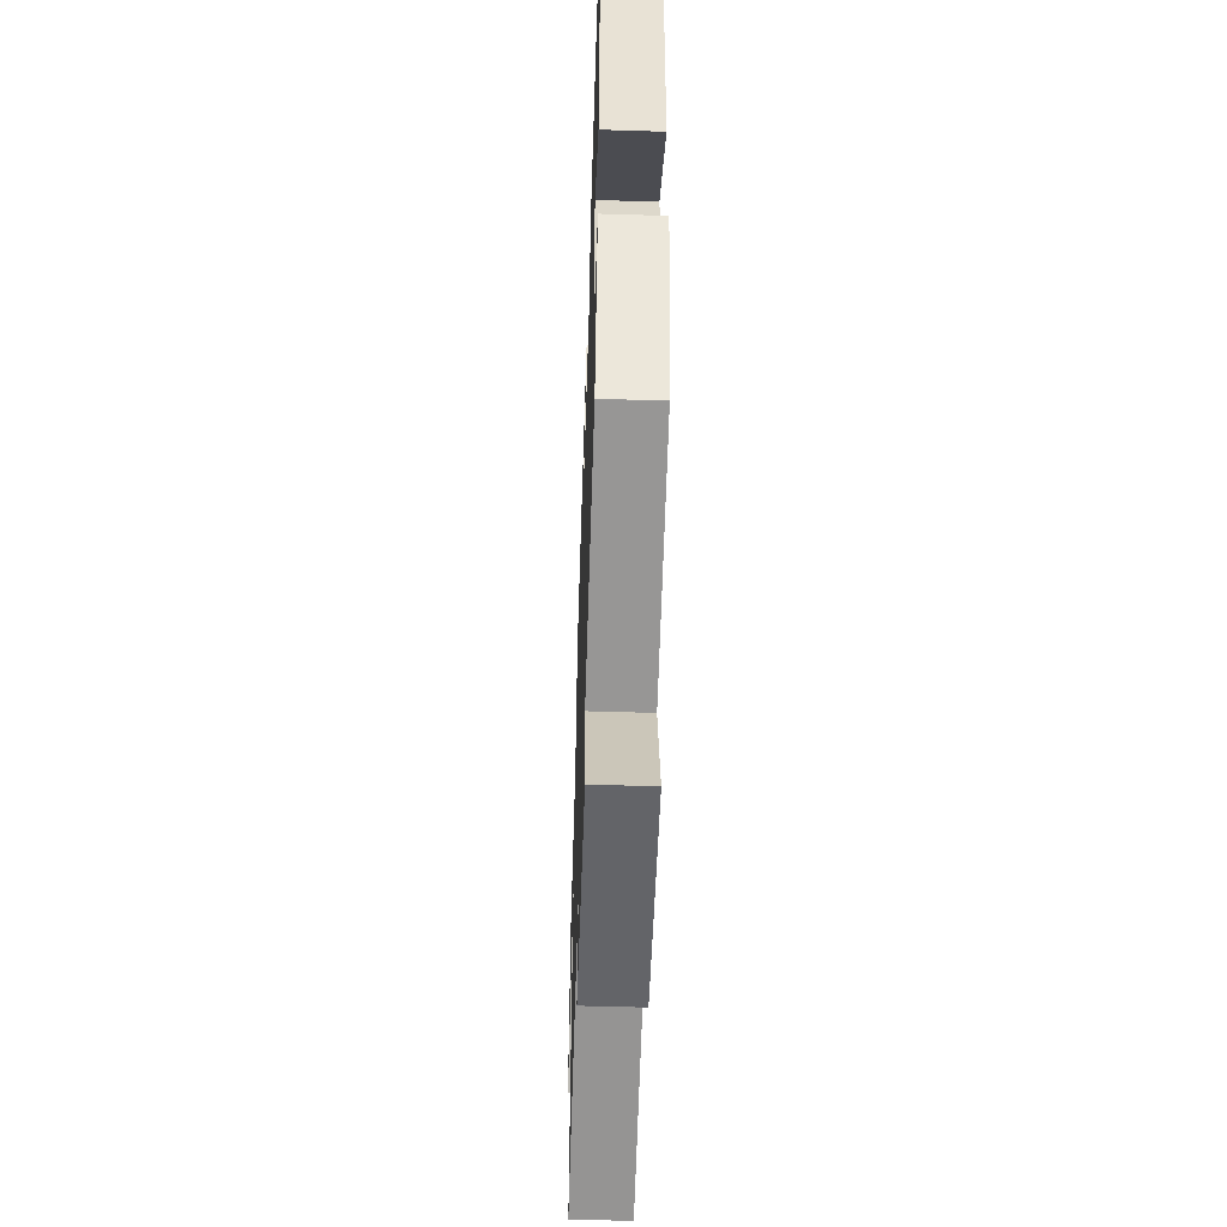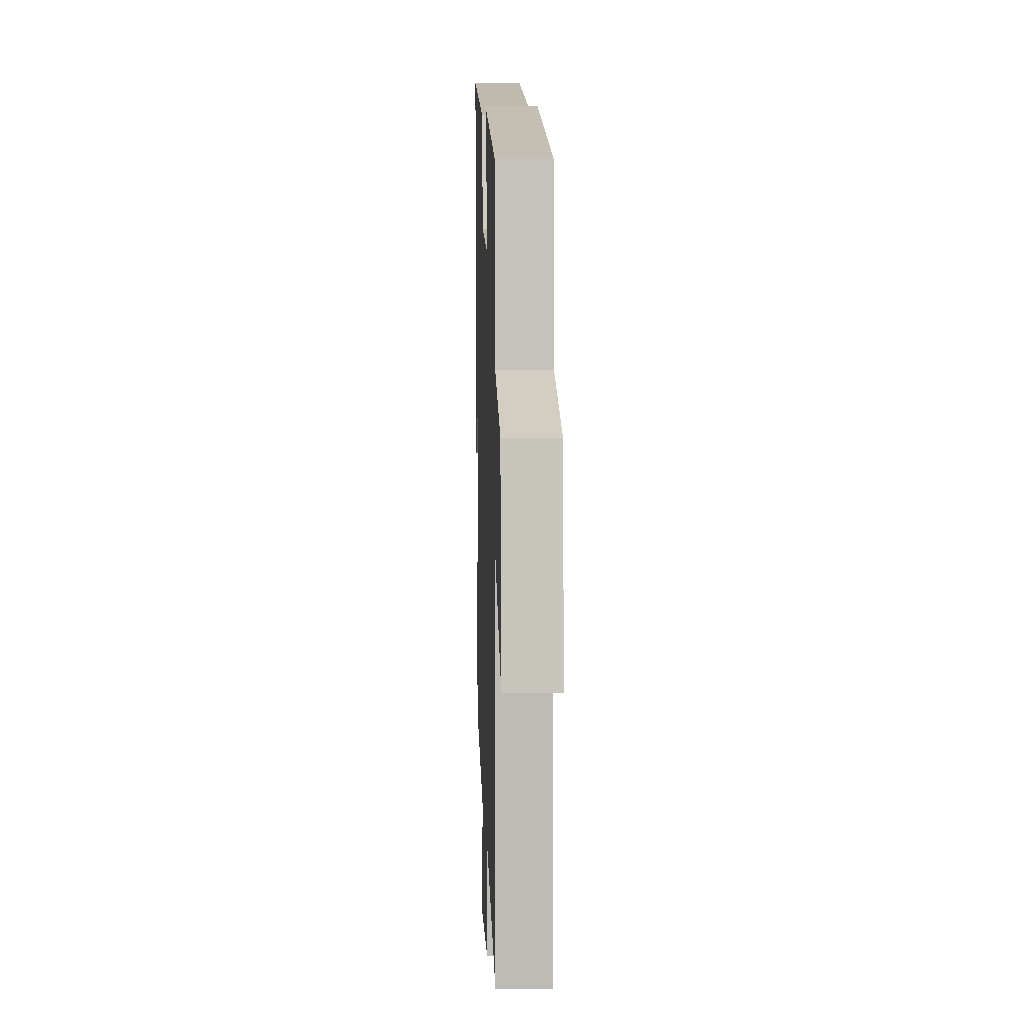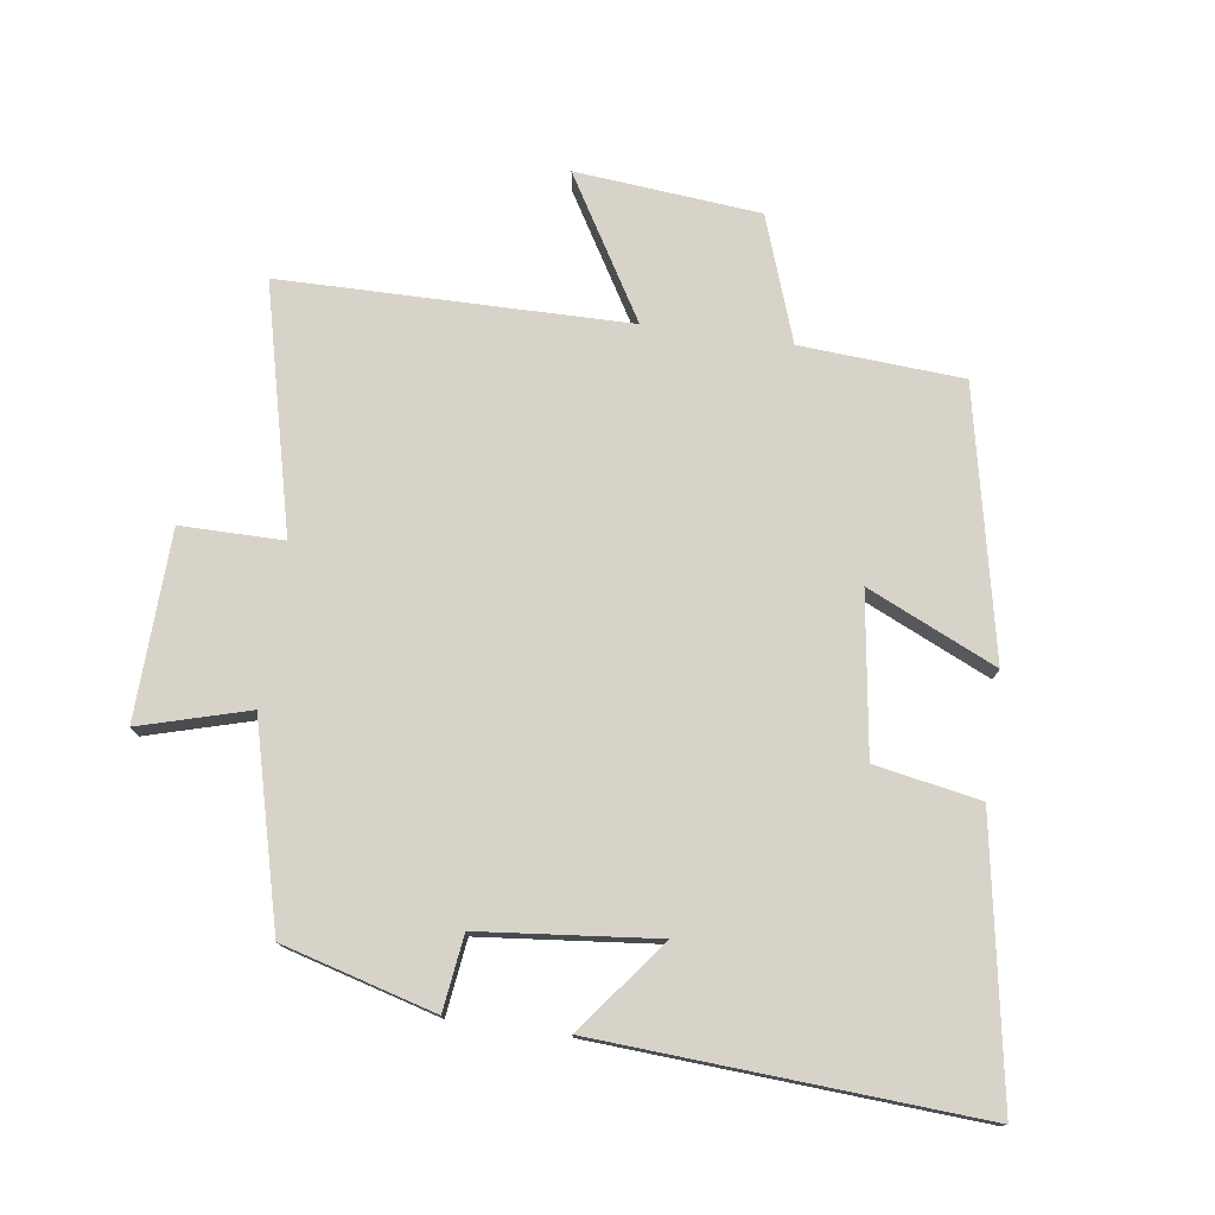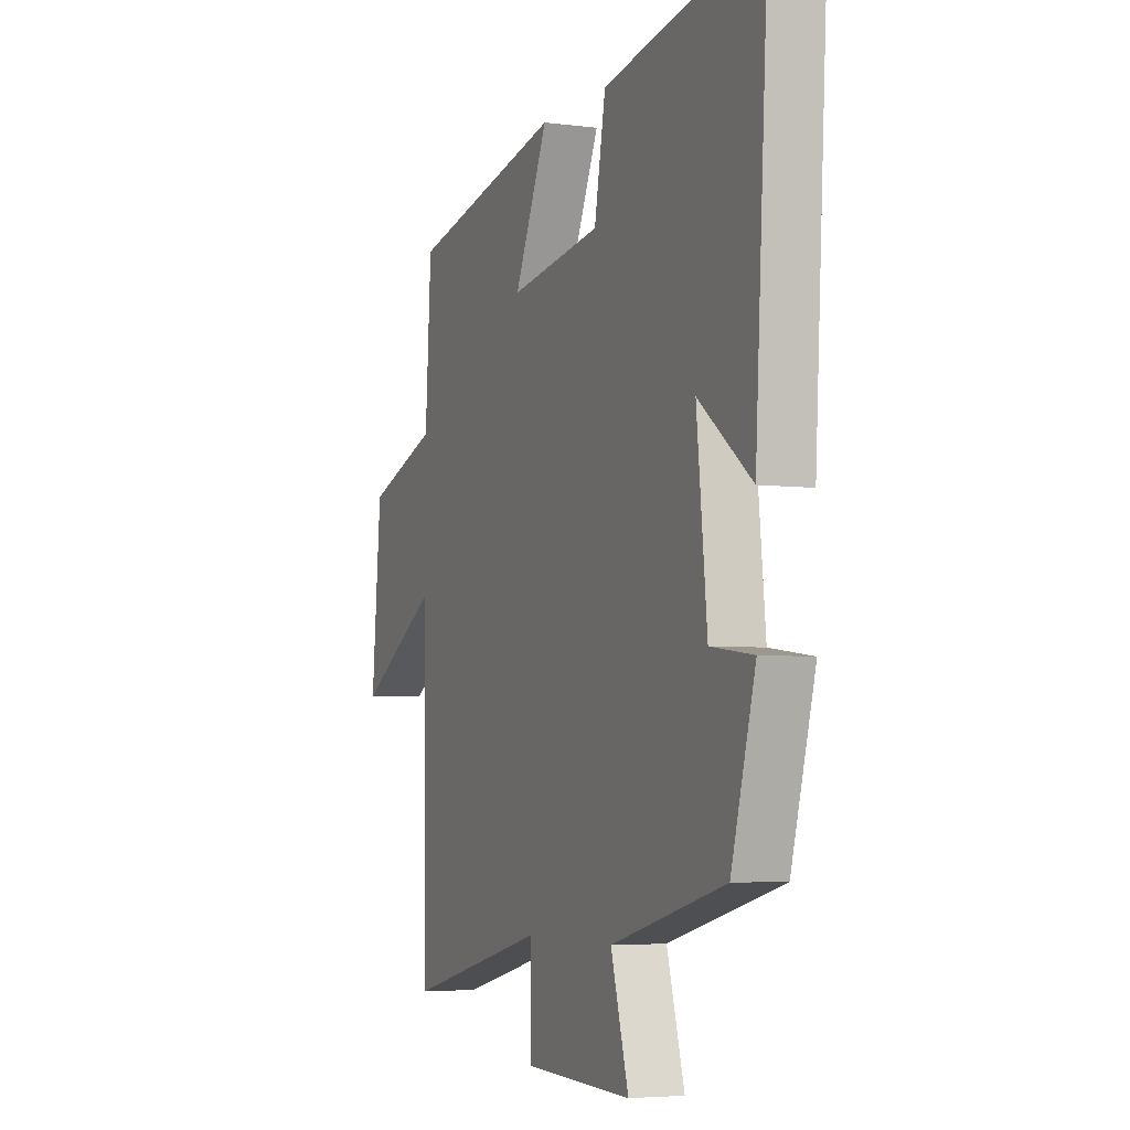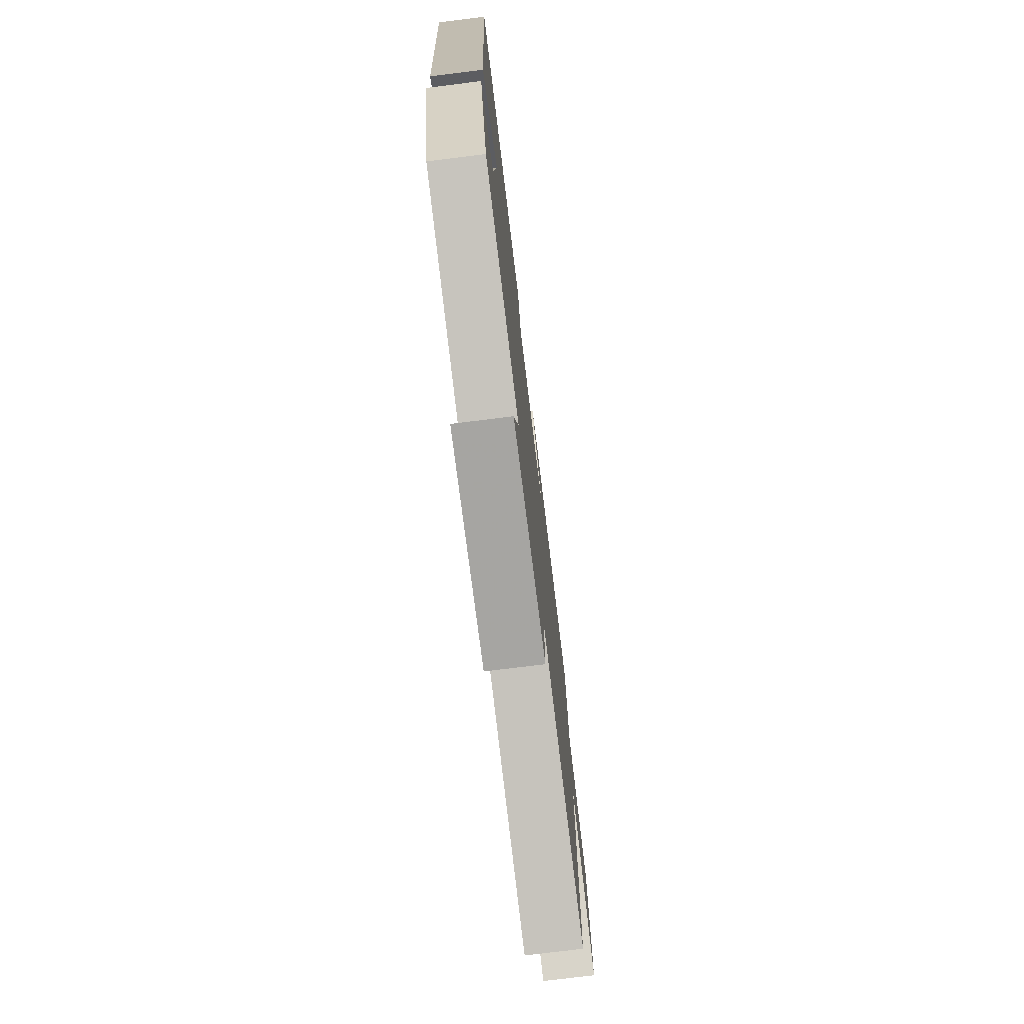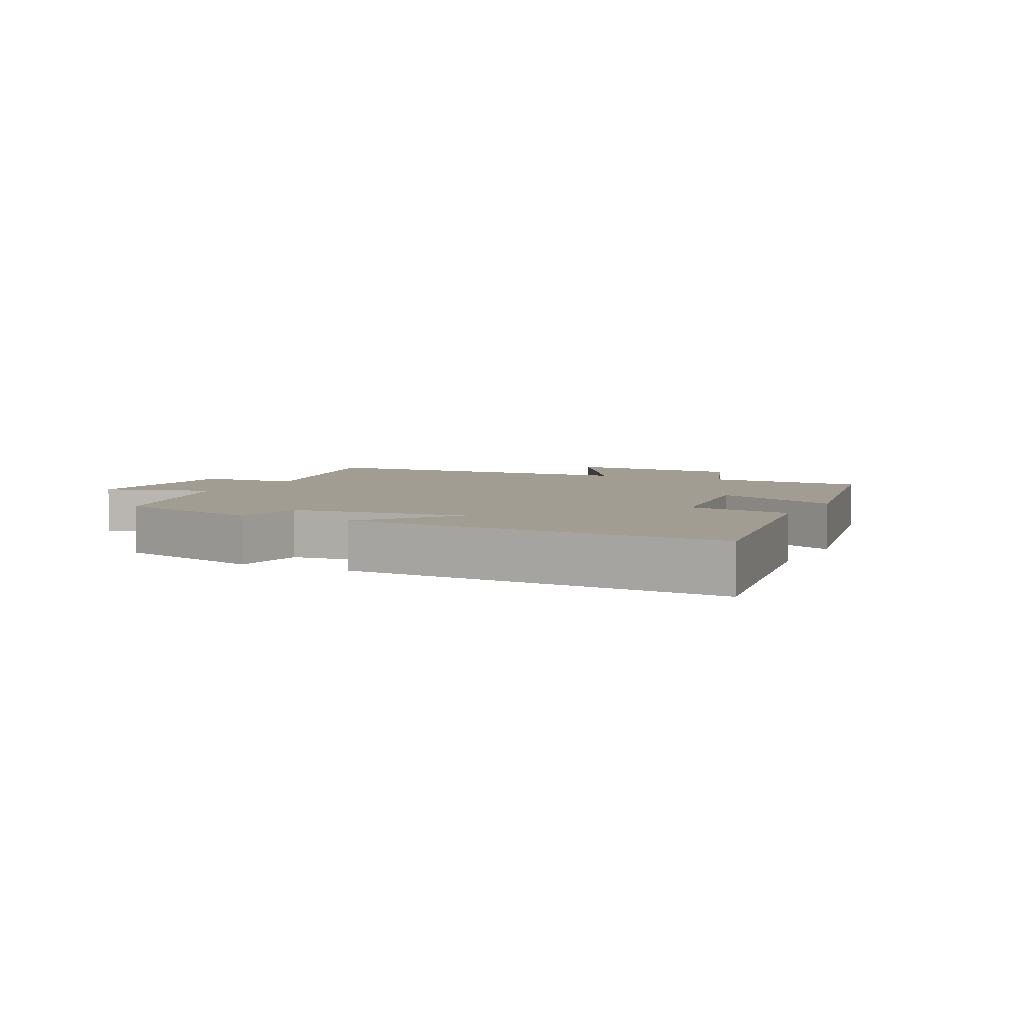
<metadata>
{"format":"obj","ext":"obj","renderer":"f3d","projection":"perspective","resolution":1024,"background":"white","views":[{"elev":-53.3,"azim":-91.9,"up":"+Z"},{"elev":5.6,"azim":87.9,"up":"+Z"},{"elev":76.3,"azim":-81.9,"up":"+Y"},{"elev":-4.7,"azim":-112.8,"up":"+Z"},{"elev":-75.5,"azim":-82.9,"up":"+Z"},{"elev":4.9,"azim":-63.8,"up":"+Y"}]}
</metadata>
<code>
v 0.494 0.07 -0.593
v 0.115 0.07 -0.5
v 0.115 0.07 -0.658
v -0.175 0.07 -0.668
v -0.127 0.07 -0.5
v -0.435 0.07 -0.42
v -0.5 0.07 -0.186
v -0.385 0.07 -0.171
v -0.357 0.07 0.101
v -0.5 0.07 -0.01
v -0.535 0.07 0.574
v -0.113 0.07 0.5
v -0.083 0.07 0.338
v 0.163 0.07 0.302
v 0.073 0.07 0.5
v 0.484 0.07 0.413
v 0.5 0.07 0.163
v 0.692 0.07 0.095
v 0.718 0.07 -0.189
v 0.5 0.07 -0.059
v 0.494 0 -0.593
v 0.115 0 -0.5
v 0.115 0 -0.658
v -0.175 0 -0.668
v -0.127 0 -0.5
v -0.435 0 -0.42
v -0.5 0 -0.186
v -0.385 0 -0.171
v -0.357 0 0.101
v -0.5 0 -0.01
v -0.535 0 0.574
v -0.113 0 0.5
v -0.083 0 0.338
v 0.163 0 0.302
v 0.073 0 0.5
v 0.484 0 0.413
v 0.5 0 0.163
v 0.692 0 0.095
v 0.718 0 -0.189
v 0.5 0 -0.059
f 17 18 19 20
f 17 20 1 2
f 14 15 16 17
f 13 14 17 2
f 10 11 12 13
f 9 10 13
f 8 9 13 2
f 5 6 7 8
f 5 8 2 3
f 3 4 5
f 40 39 38 37
f 22 21 40 37
f 37 36 35 34
f 22 37 34 33
f 33 32 31 30
f 33 30 29
f 22 33 29 28
f 28 27 26 25
f 23 22 28 25
f 25 24 23
f 1 21 22 2
f 2 22 23 3
f 3 23 24 4
f 4 24 25 5
f 5 25 26 6
f 6 26 27 7
f 7 27 28 8
f 8 28 29 9
f 9 29 30 10
f 10 30 31 11
f 11 31 32 12
f 12 32 33 13
f 13 33 34 14
f 14 34 35 15
f 15 35 36 16
f 16 36 37 17
f 17 37 38 18
f 18 38 39 19
f 19 39 40 20
f 20 40 21 1

</code>
